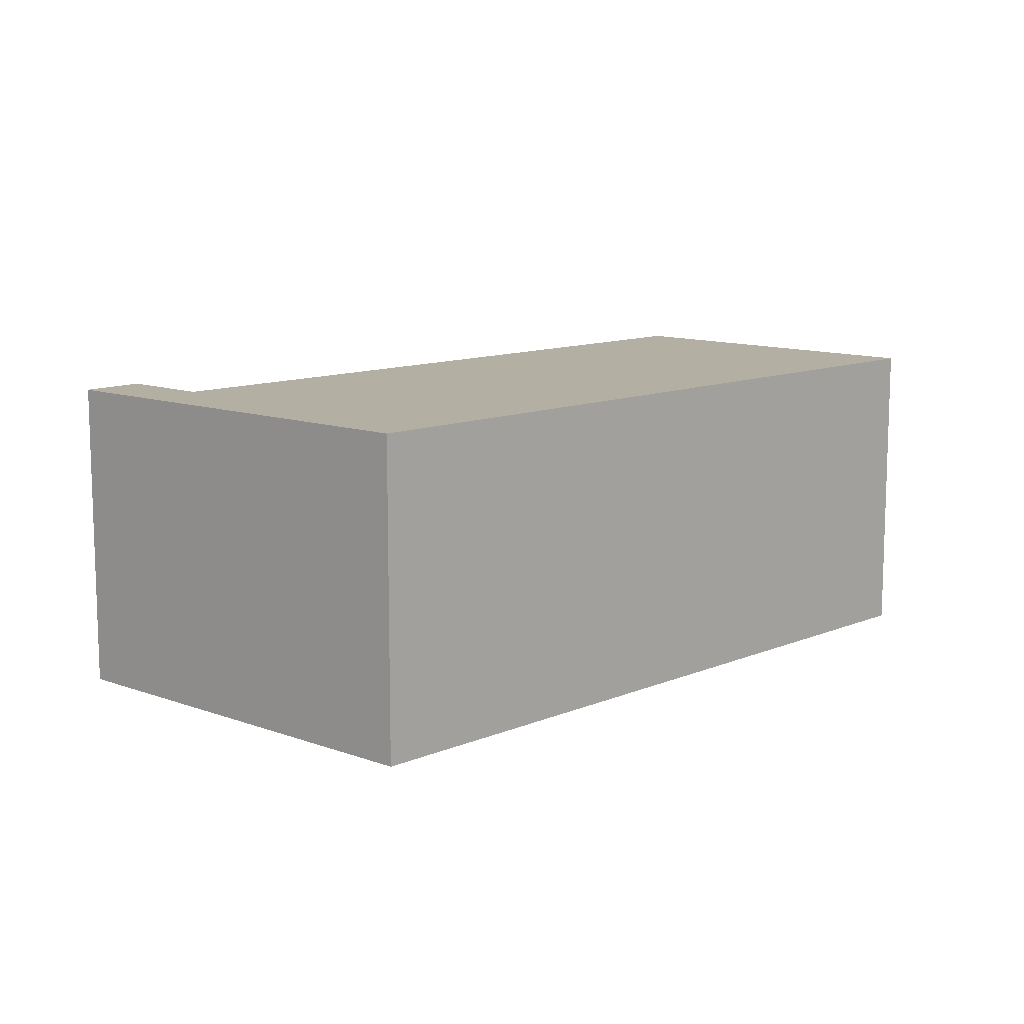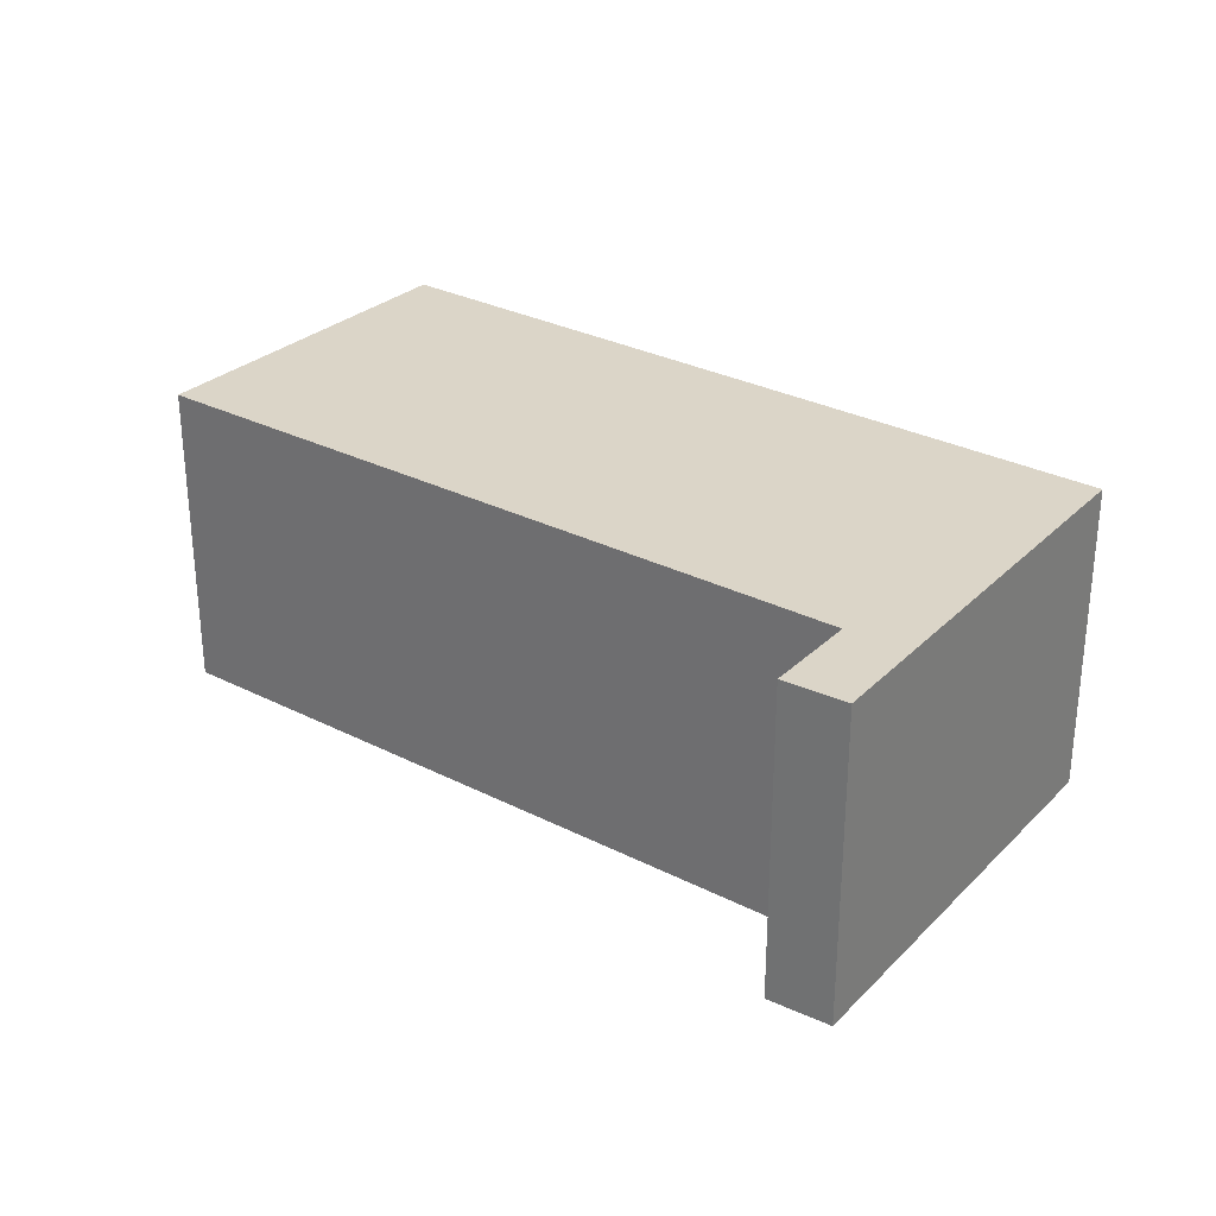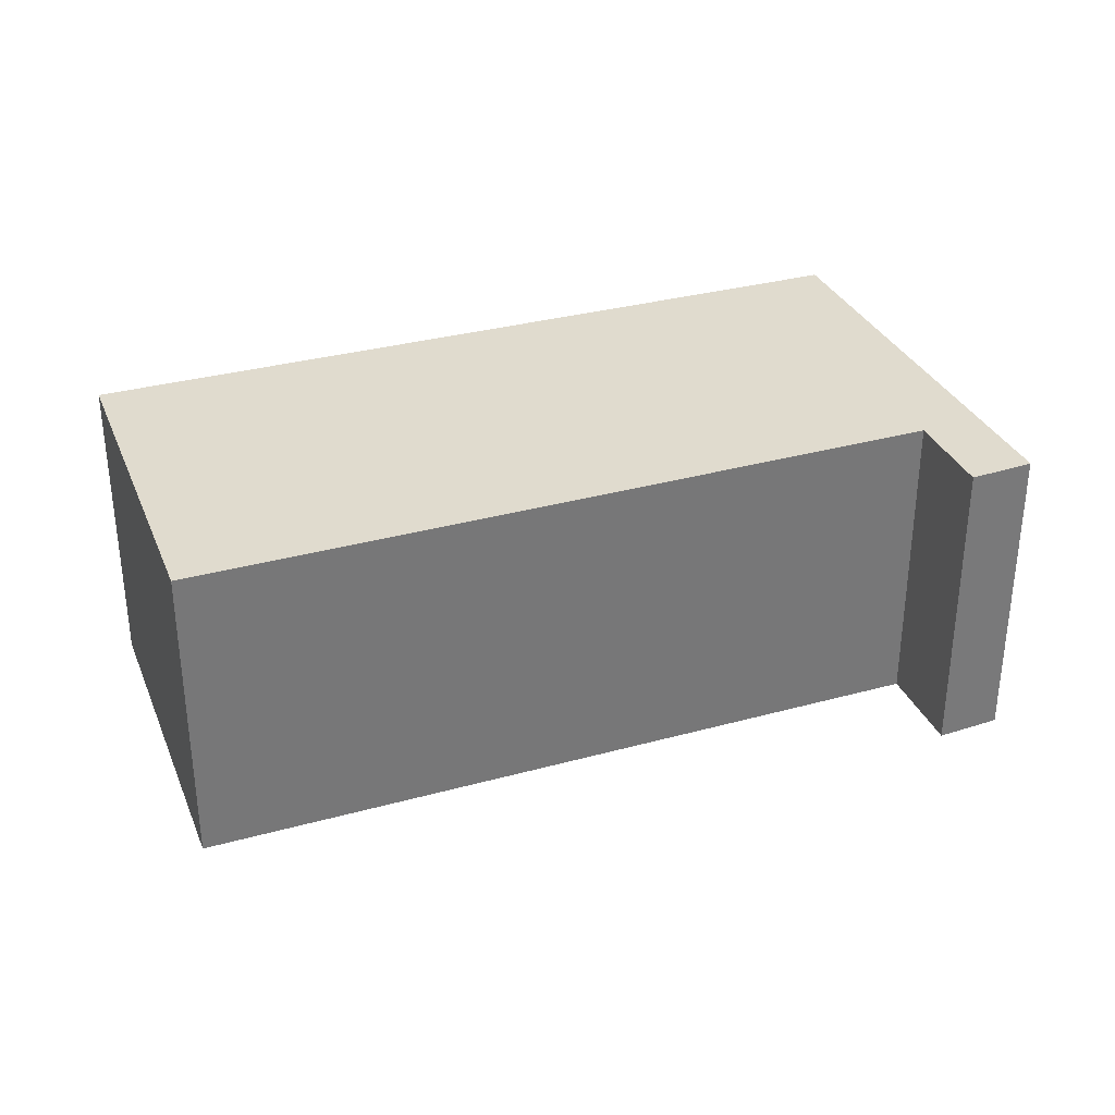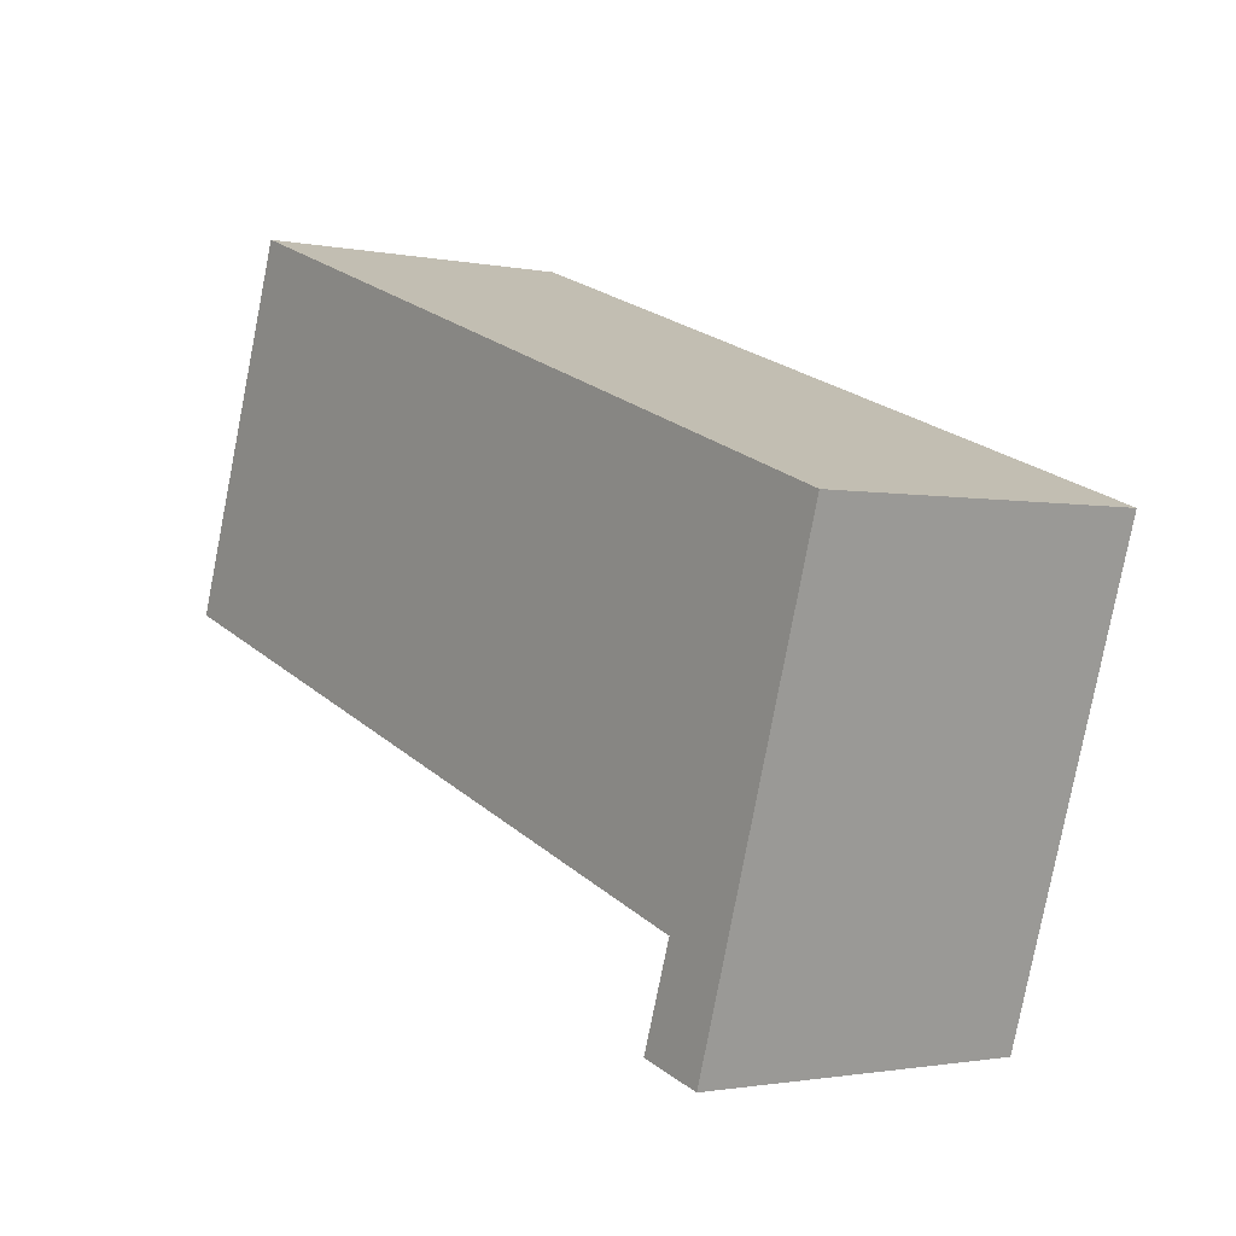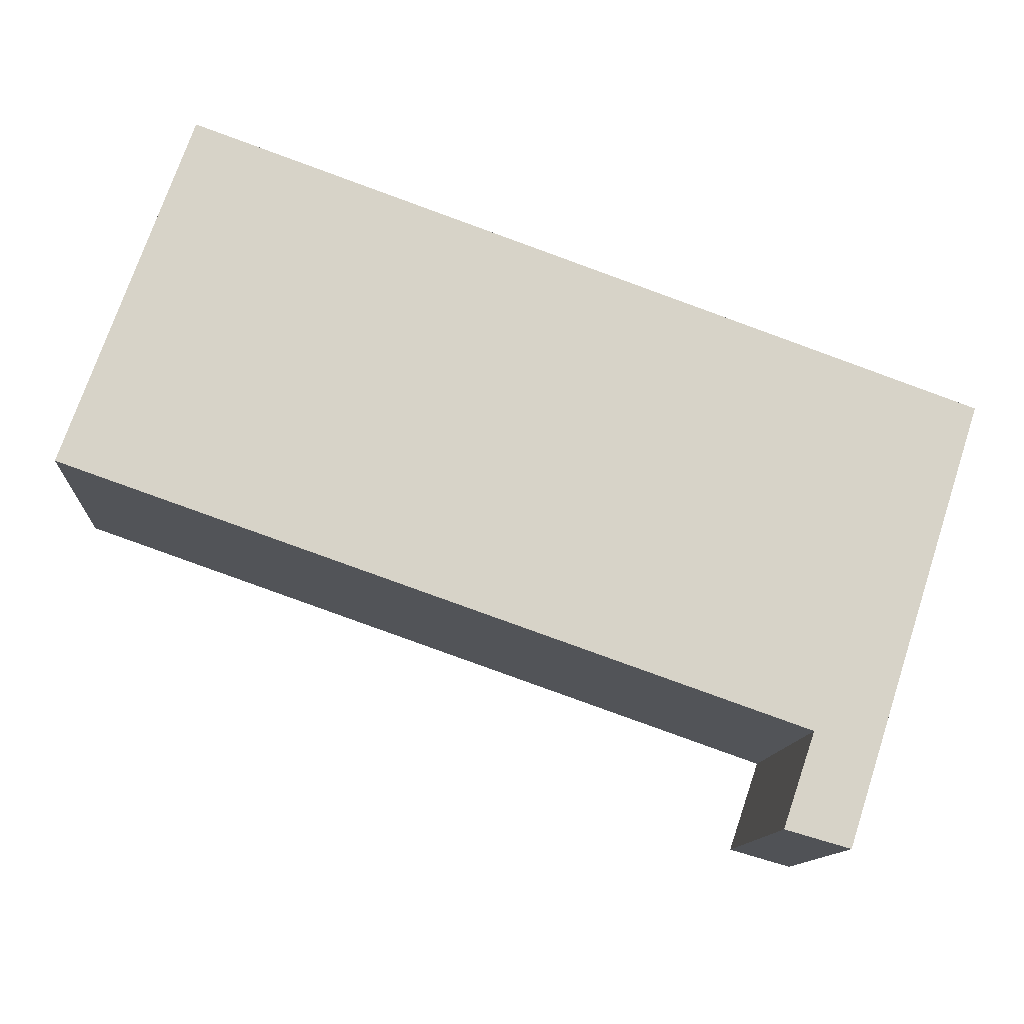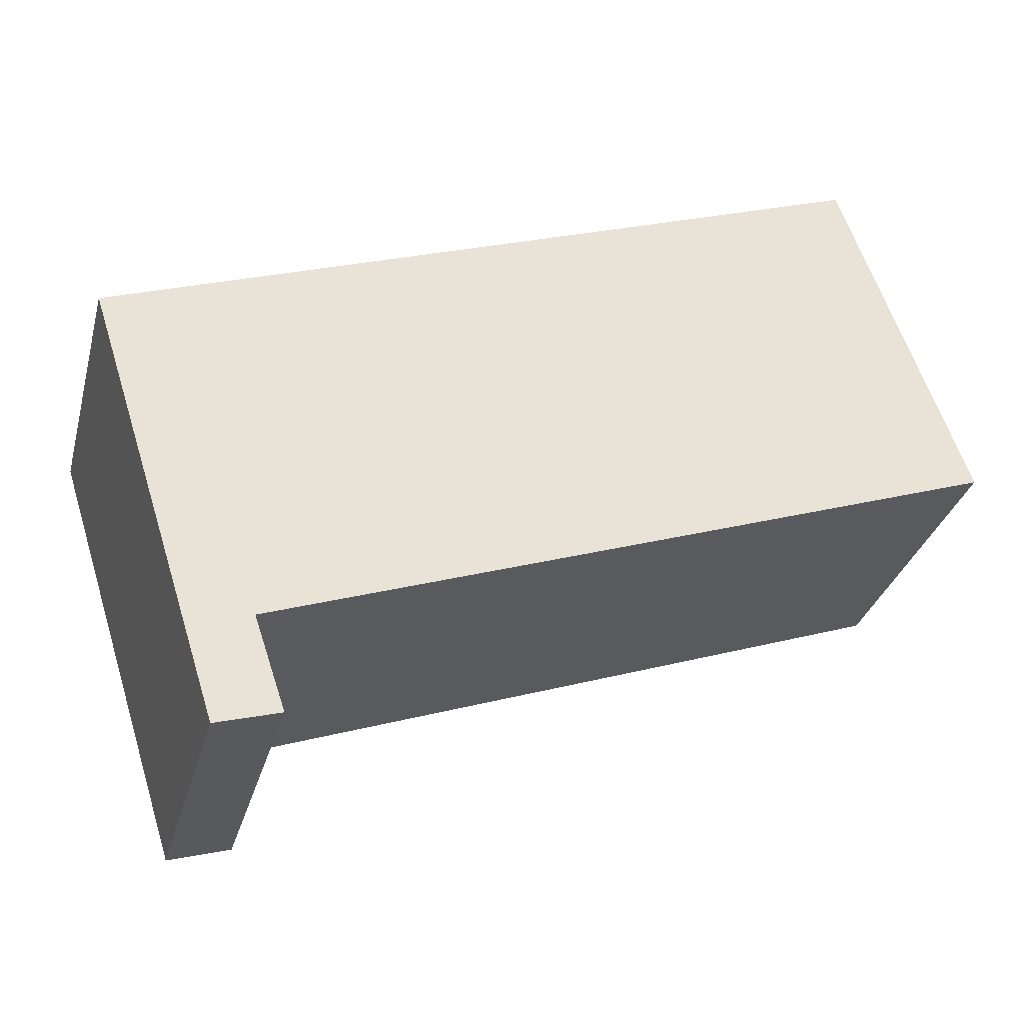
<metadata>
{"format":"obj","ext":"obj","renderer":"f3d","projection":"perspective","resolution":1024,"background":"white","views":[{"elev":11.1,"azim":-65.7,"up":"+Y"},{"elev":29.5,"azim":-162.4,"up":"+Y"},{"elev":33.5,"azim":140.1,"up":"+Y"},{"elev":-1.6,"azim":-126.6,"up":"+Z"},{"elev":-12.1,"azim":176.4,"up":"+Z"},{"elev":-31.3,"azim":-14.5,"up":"+Z"}]}
</metadata>
<code>
v  1.897 4.41 -5.963
v  0 4.41 2.7e-16
v  2.78 4.41 -5.711
v  2.346 4.41 -4.426
v  12.39 4.41 -0.918
v  10.67 4.41 3.85
v  2.78 3.497e-16 -5.711
v  1.897 3.651e-16 -5.963
v  12.39 5.621e-17 -0.918
v  2.346 2.71e-16 -4.426
v  0 0 0
v  10.67 -2.357e-16 3.85
g defaultobject
f 1 2 3
f 4 3 2
f 5 4 2
f 6 5 2
f 7 1 3
f 1 7 8
f 9 4 5
f 4 9 10
f 8 2 1
f 2 8 11
f 11 6 2
f 6 11 12
f 12 5 6
f 5 12 9
f 10 3 4
f 3 10 7
f 7 11 8
f 11 7 10
f 11 10 12
f 12 10 9

</code>
